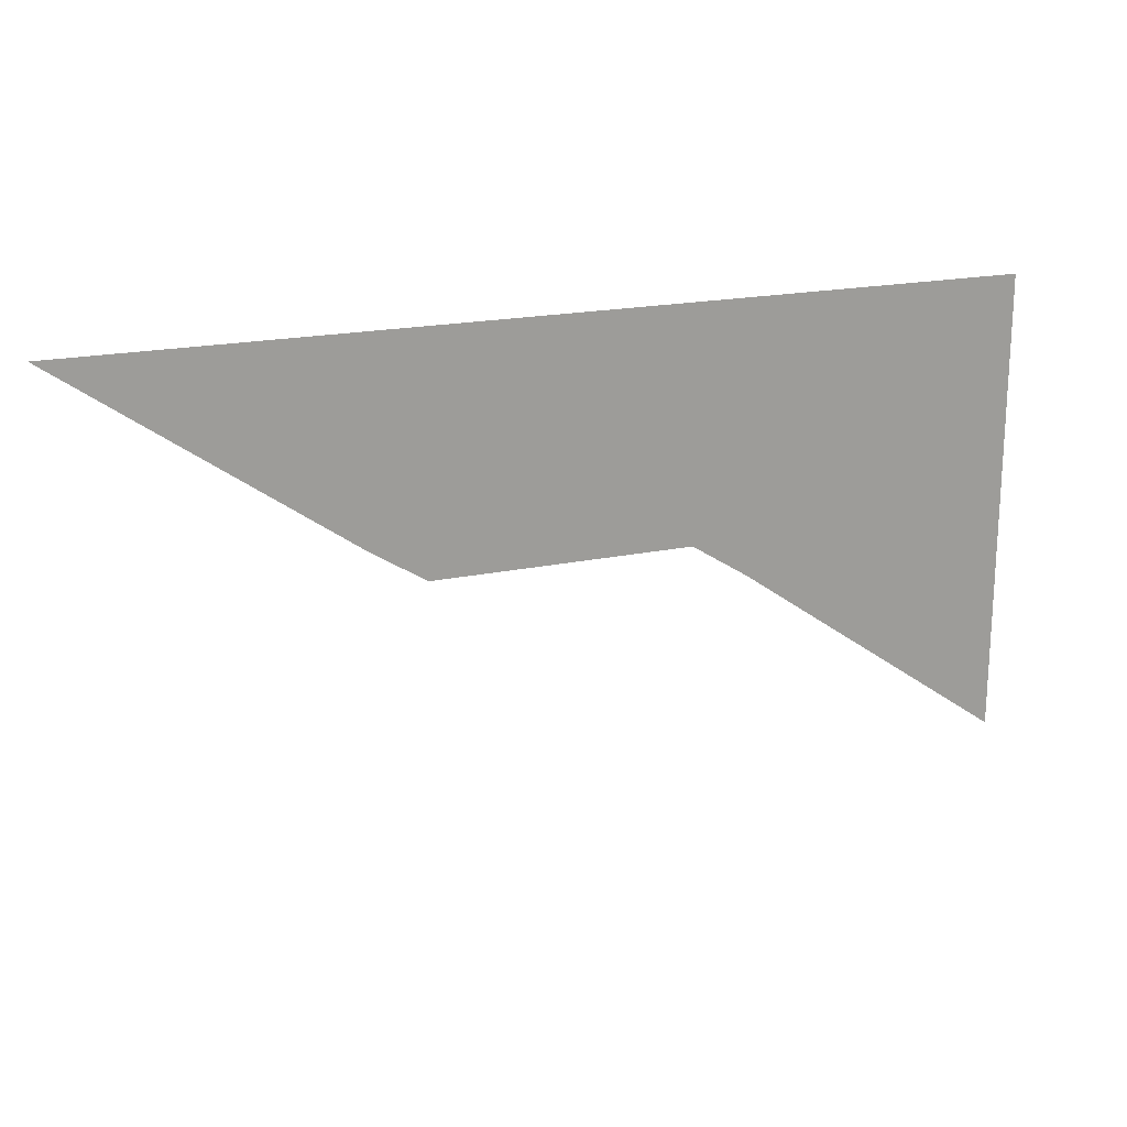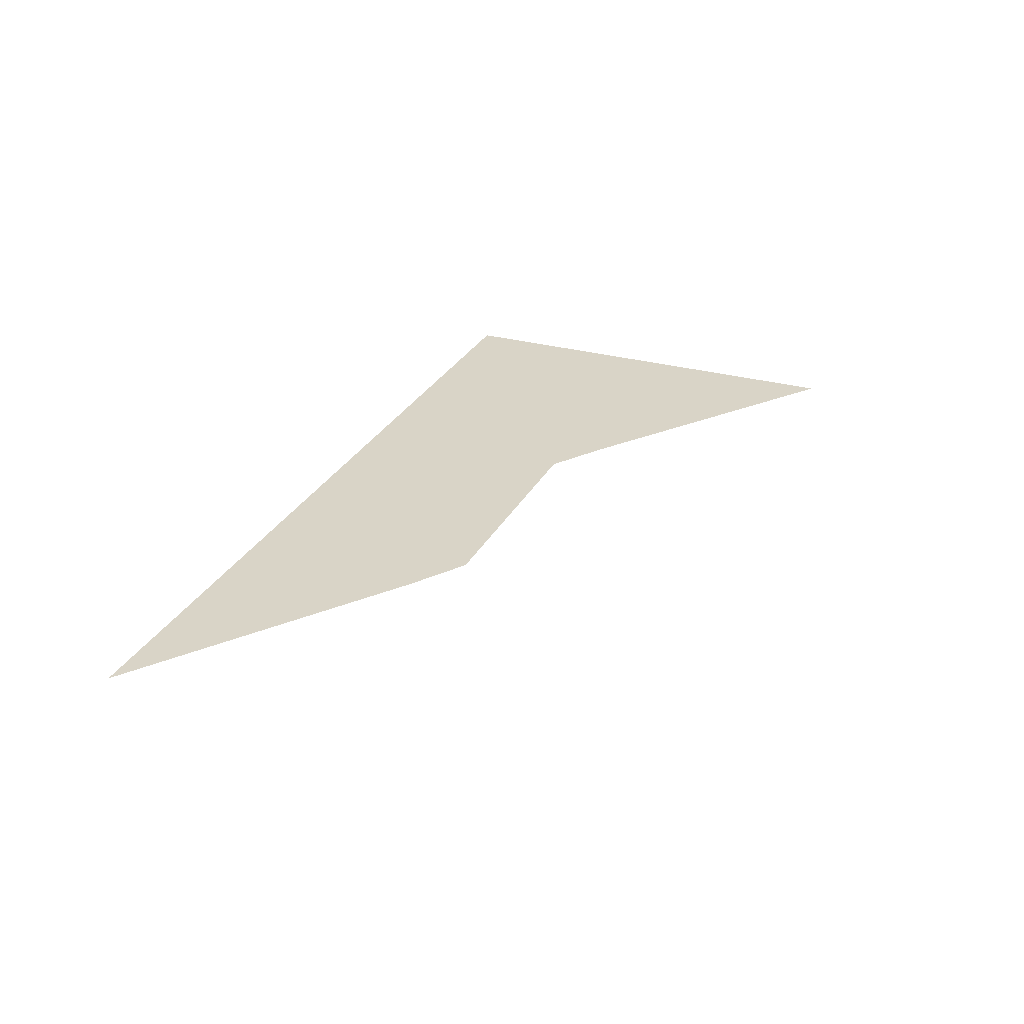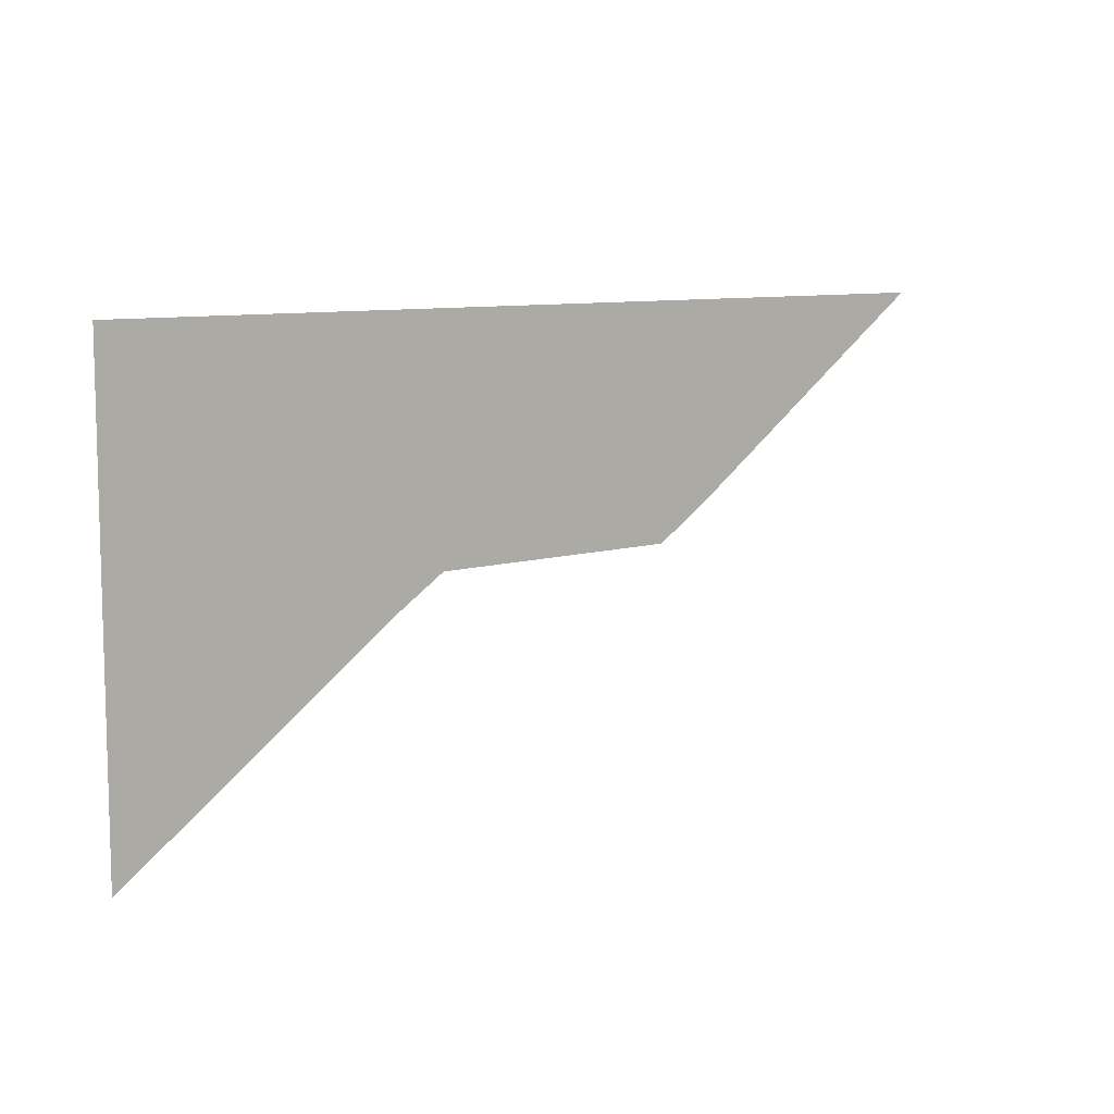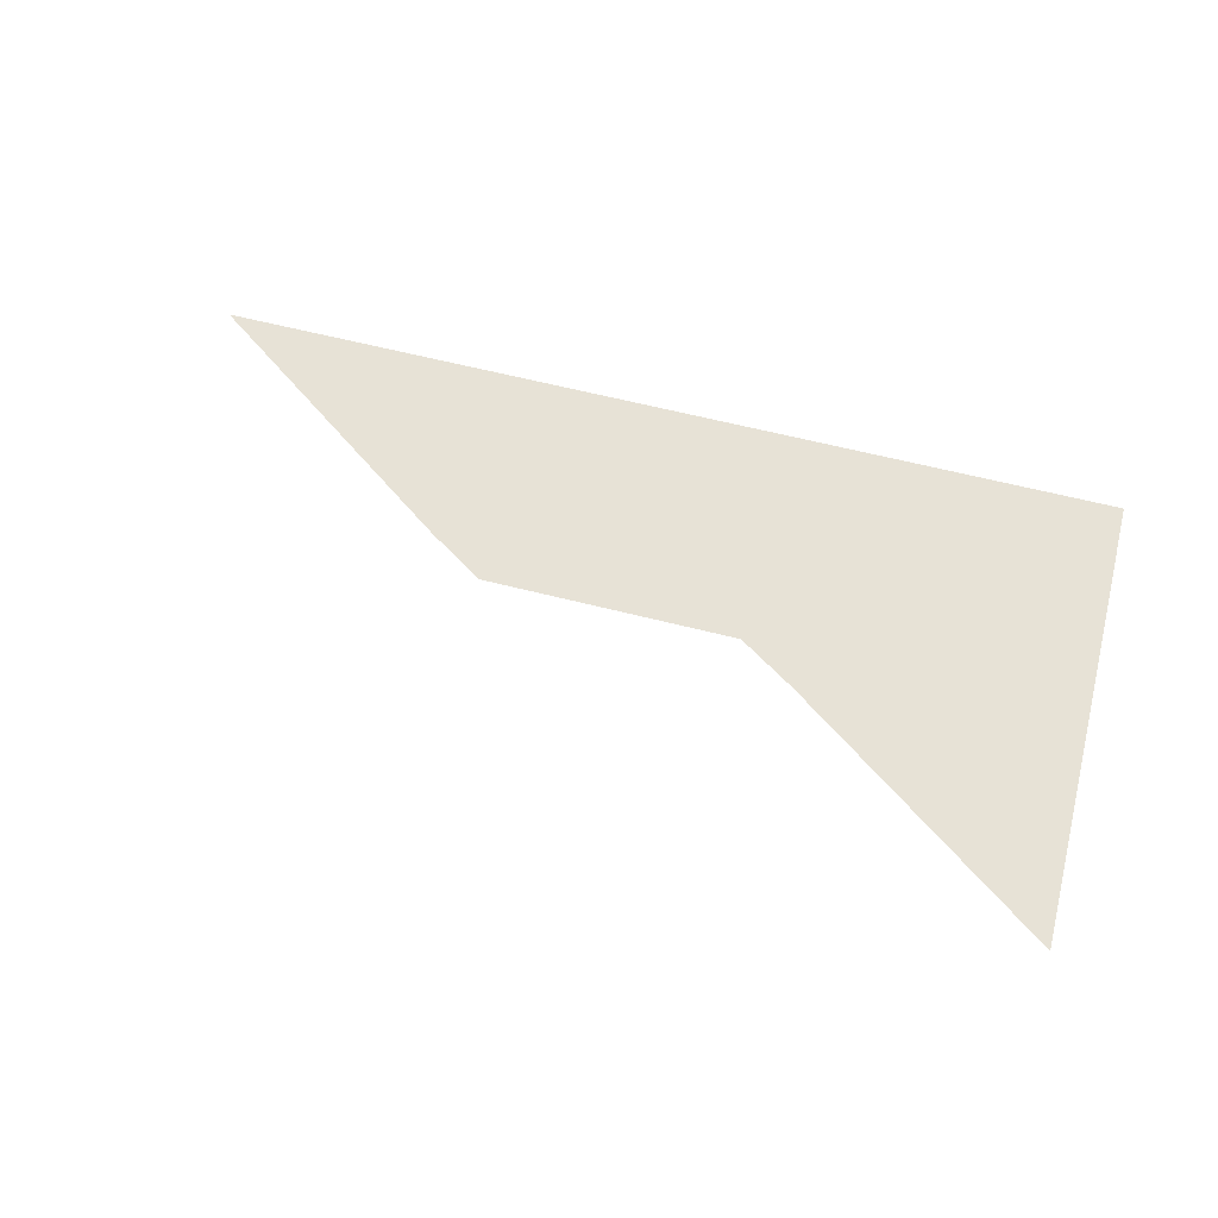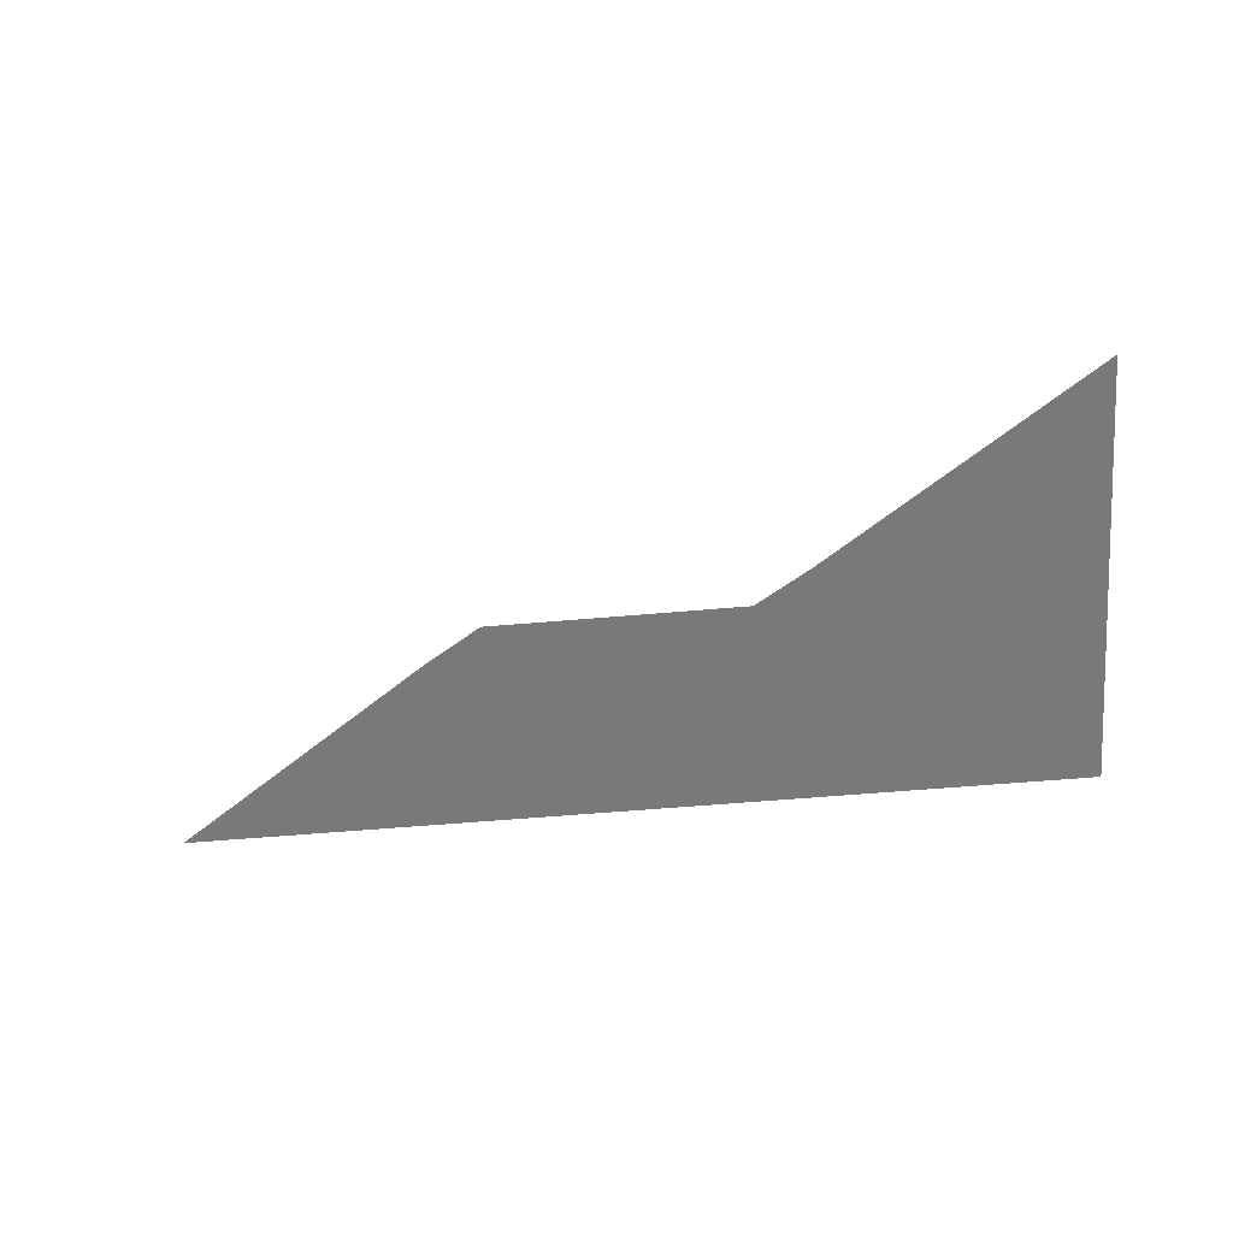
<metadata>
{"format":"obj","ext":"obj","renderer":"f3d","projection":"perspective","resolution":1024,"background":"white","views":[{"elev":19.2,"azim":158.1,"up":"+Z"},{"elev":28.6,"azim":112.7,"up":"+Y"},{"elev":9.0,"azim":-39.4,"up":"+Z"},{"elev":63.7,"azim":-165.7,"up":"+Y"},{"elev":-57.7,"azim":-174.8,"up":"+Y"}]}
</metadata>
<code>
v -0.22 0 0
v -0.365 0 0.09
v -0.405 0 0.08
v -0.28 0 0
v -0.365 0 0.09
v -0.26 0 0.295
v -0.265 0 0.335
v -0.405 0 0.08
v -0.12 0 0.21
v -0.15 0 0.265
v -0.265 0 0.335
v -0.26 0 0.295
v 0.15 0 0.415
v 0.12 0 0.385
v 0.12 0 0.21
v 0.15 0 0.265
v -0.12 0 0.21
v -0.12 0 0.385
v -0.15 0 0.415
v -0.15 0 0.265
v -0.15 0 0.415
v -0.12 0 0.385
v 0.12 0 0.385
v 0.15 0 0.415
v 0.09 0 0.15
v 0.09 0 0.35
v -0.09 0 0.35
v -0.09 0 0.15
v -0.1575 0 0
v 0.1575 0 0
v 0.09 0 0.15
v -0.09 0 0.15
v -0.245 0 0.25
v -0.325 0 0.105
v -0.1575 0 0
v -0.09 0 0.15
v -0.265 0 0.335
v -0.15 0 0.265
v -0.15 0 0.415
v -0.26 0 0.295
v -0.365 0 0.09
v -0.325 0 0.105
v -0.245 0 0.25
v -0.09 0 0.15
v -0.12 0 0.21
v -0.26 0 0.295
v -0.245 0 0.25
v -0.09 0 0.15
v -0.09 0 0.35
v -0.12 0 0.385
v -0.12 0 0.21
v -0.09 0 0.35
v 0.09 0 0.35
v 0.12 0 0.385
v -0.12 0 0.385
v 0.09 0 0.15
v 0.12 0 0.21
v 0.12 0 0.385
v 0.09 0 0.35
v -0.1575 0 0
v -0.325 0 0.105
v -0.365 0 0.09
v -0.22 0 0
v 0.405 0 0.08
v 0.365 0 0.09
v 0.22 0 0
v 0.28 0 0
v 0.365 0 0.09
v 0.405 0 0.08
v 0.265 0 0.335
v 0.26 0 0.295
v 0.265 0 0.335
v 0.15 0 0.265
v 0.12 0 0.21
v 0.26 0 0.295
v 0.245 0 0.25
v 0.09 0 0.15
v 0.1575 0 0
v 0.325 0 0.105
v 0.26 0 0.295
v 0.245 0 0.25
v 0.325 0 0.105
v 0.365 0 0.09
v 0.26 0 0.295
v 0.12 0 0.21
v 0.09 0 0.15
v 0.245 0 0.25
v 0.1575 0 0
v 0.22 0 0
v 0.365 0 0.09
v 0.325 0 0.105
v 0.15 0 0.265
v 0.265 0 0.335
v 0.15 0 0.415
v 0.15 0 0.415
v 0.265 0 0.335
v 1 0 0.5
v -0.405 0 -0.08
v -0.28 0 0
v -0.405 0 0.08
v -1 0 0.5
v -1 0 -0.5
v -0.405 0 -0.08
v -0.405 0 0.08
v -1 0 0.5
v -0.405 0 0.08
v -0.265 0 0.335
v -1 0 0.5
v -0.265 0 0.335
v -0.15 0 0.415
v 0.265 0 0.335
v 0.405 0 0.08
v 1 0 0.5
v -0.15 0 0.415
v 0.15 0 0.415
v 1 0 0.5
v -1 0 0.5
g mesh6963332
f 1 2 3
f 3 4 1
f 5 6 7
f 7 8 5
f 9 10 11
f 11 12 9
f 13 14 15
f 15 16 13
f 17 18 19
f 19 20 17
f 21 22 23
f 23 24 21
f 25 26 27
f 27 28 25
f 29 30 31
f 31 32 29
f 33 34 35
f 35 36 33
f 37 38 39
f 40 41 42
f 42 43 40
f 44 45 46
f 46 47 44
f 48 49 50
f 50 51 48
f 52 53 54
f 54 55 52
f 56 57 58
f 58 59 56
f 60 61 62
f 62 63 60
f 64 65 66
f 66 67 64
f 68 69 70
f 70 71 68
f 72 73 74
f 74 75 72
f 76 77 78
f 78 79 76
f 80 81 82
f 82 83 80
f 84 85 86
f 86 87 84
f 88 89 90
f 90 91 88
f 92 93 94
f 95 96 97
f 98 99 100
f 101 102 103
f 103 104 101
f 105 106 107
f 108 109 110
f 111 112 113
f 114 115 116
f 116 117 114

</code>
